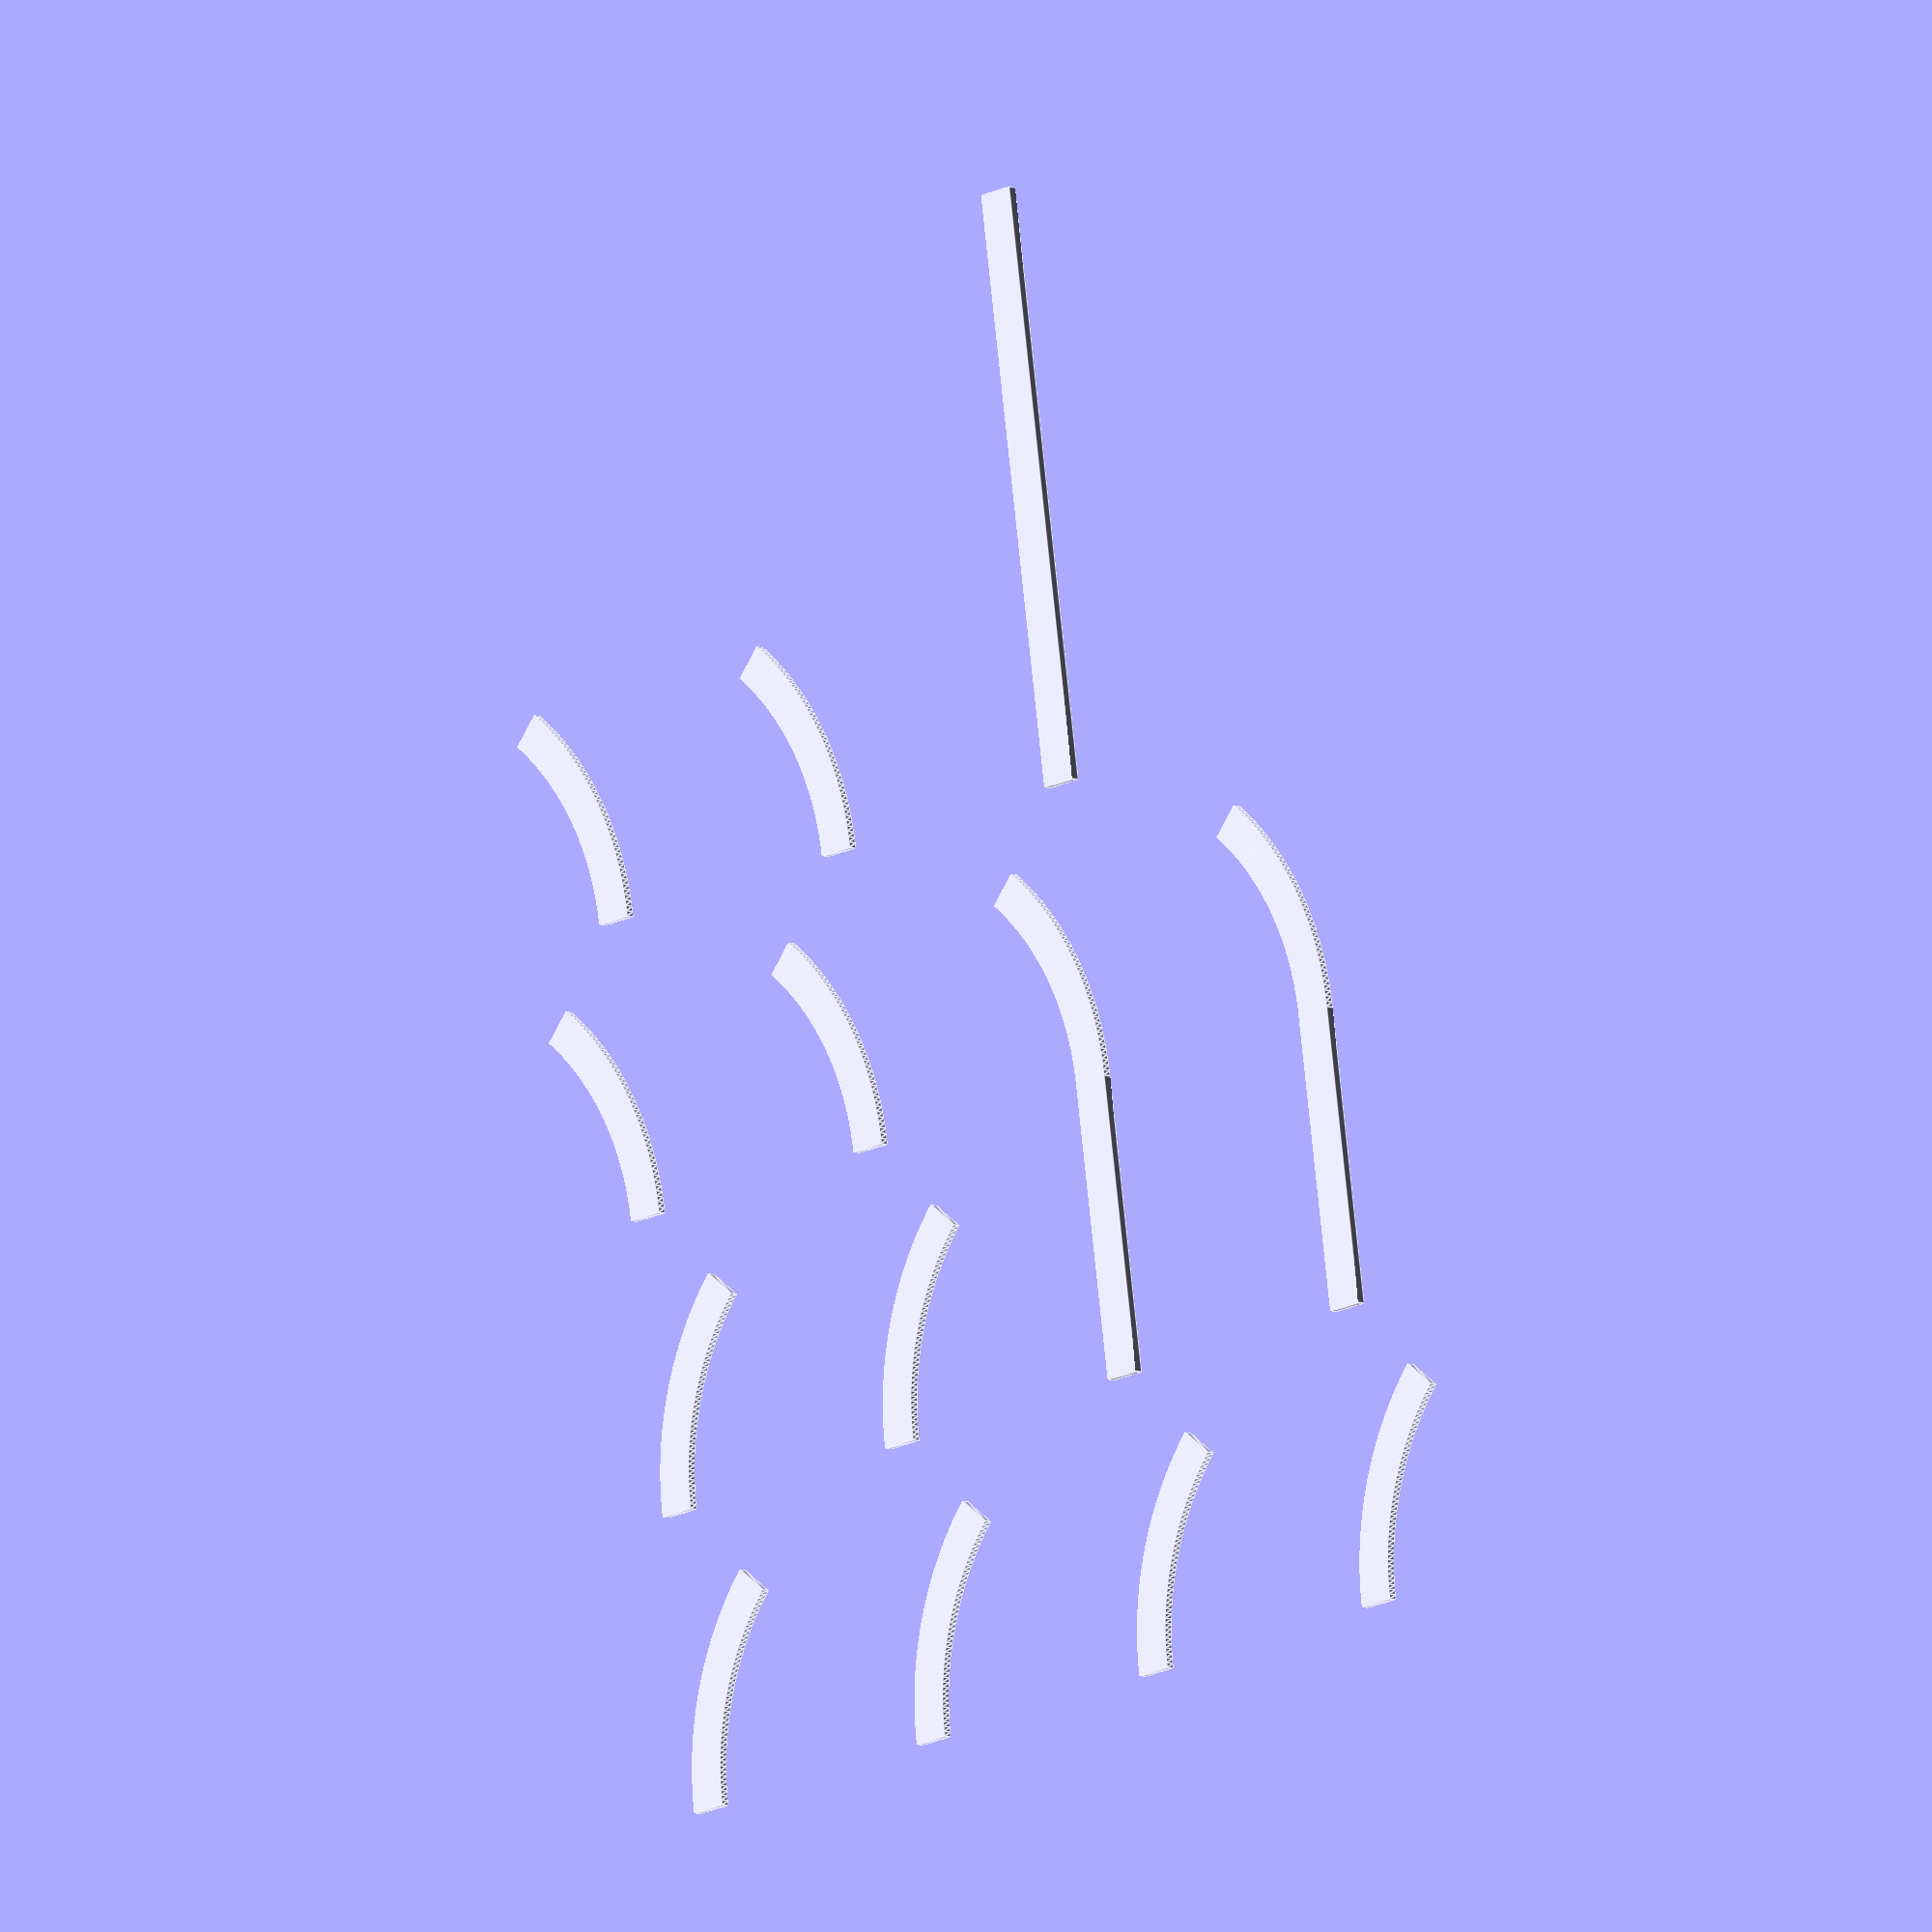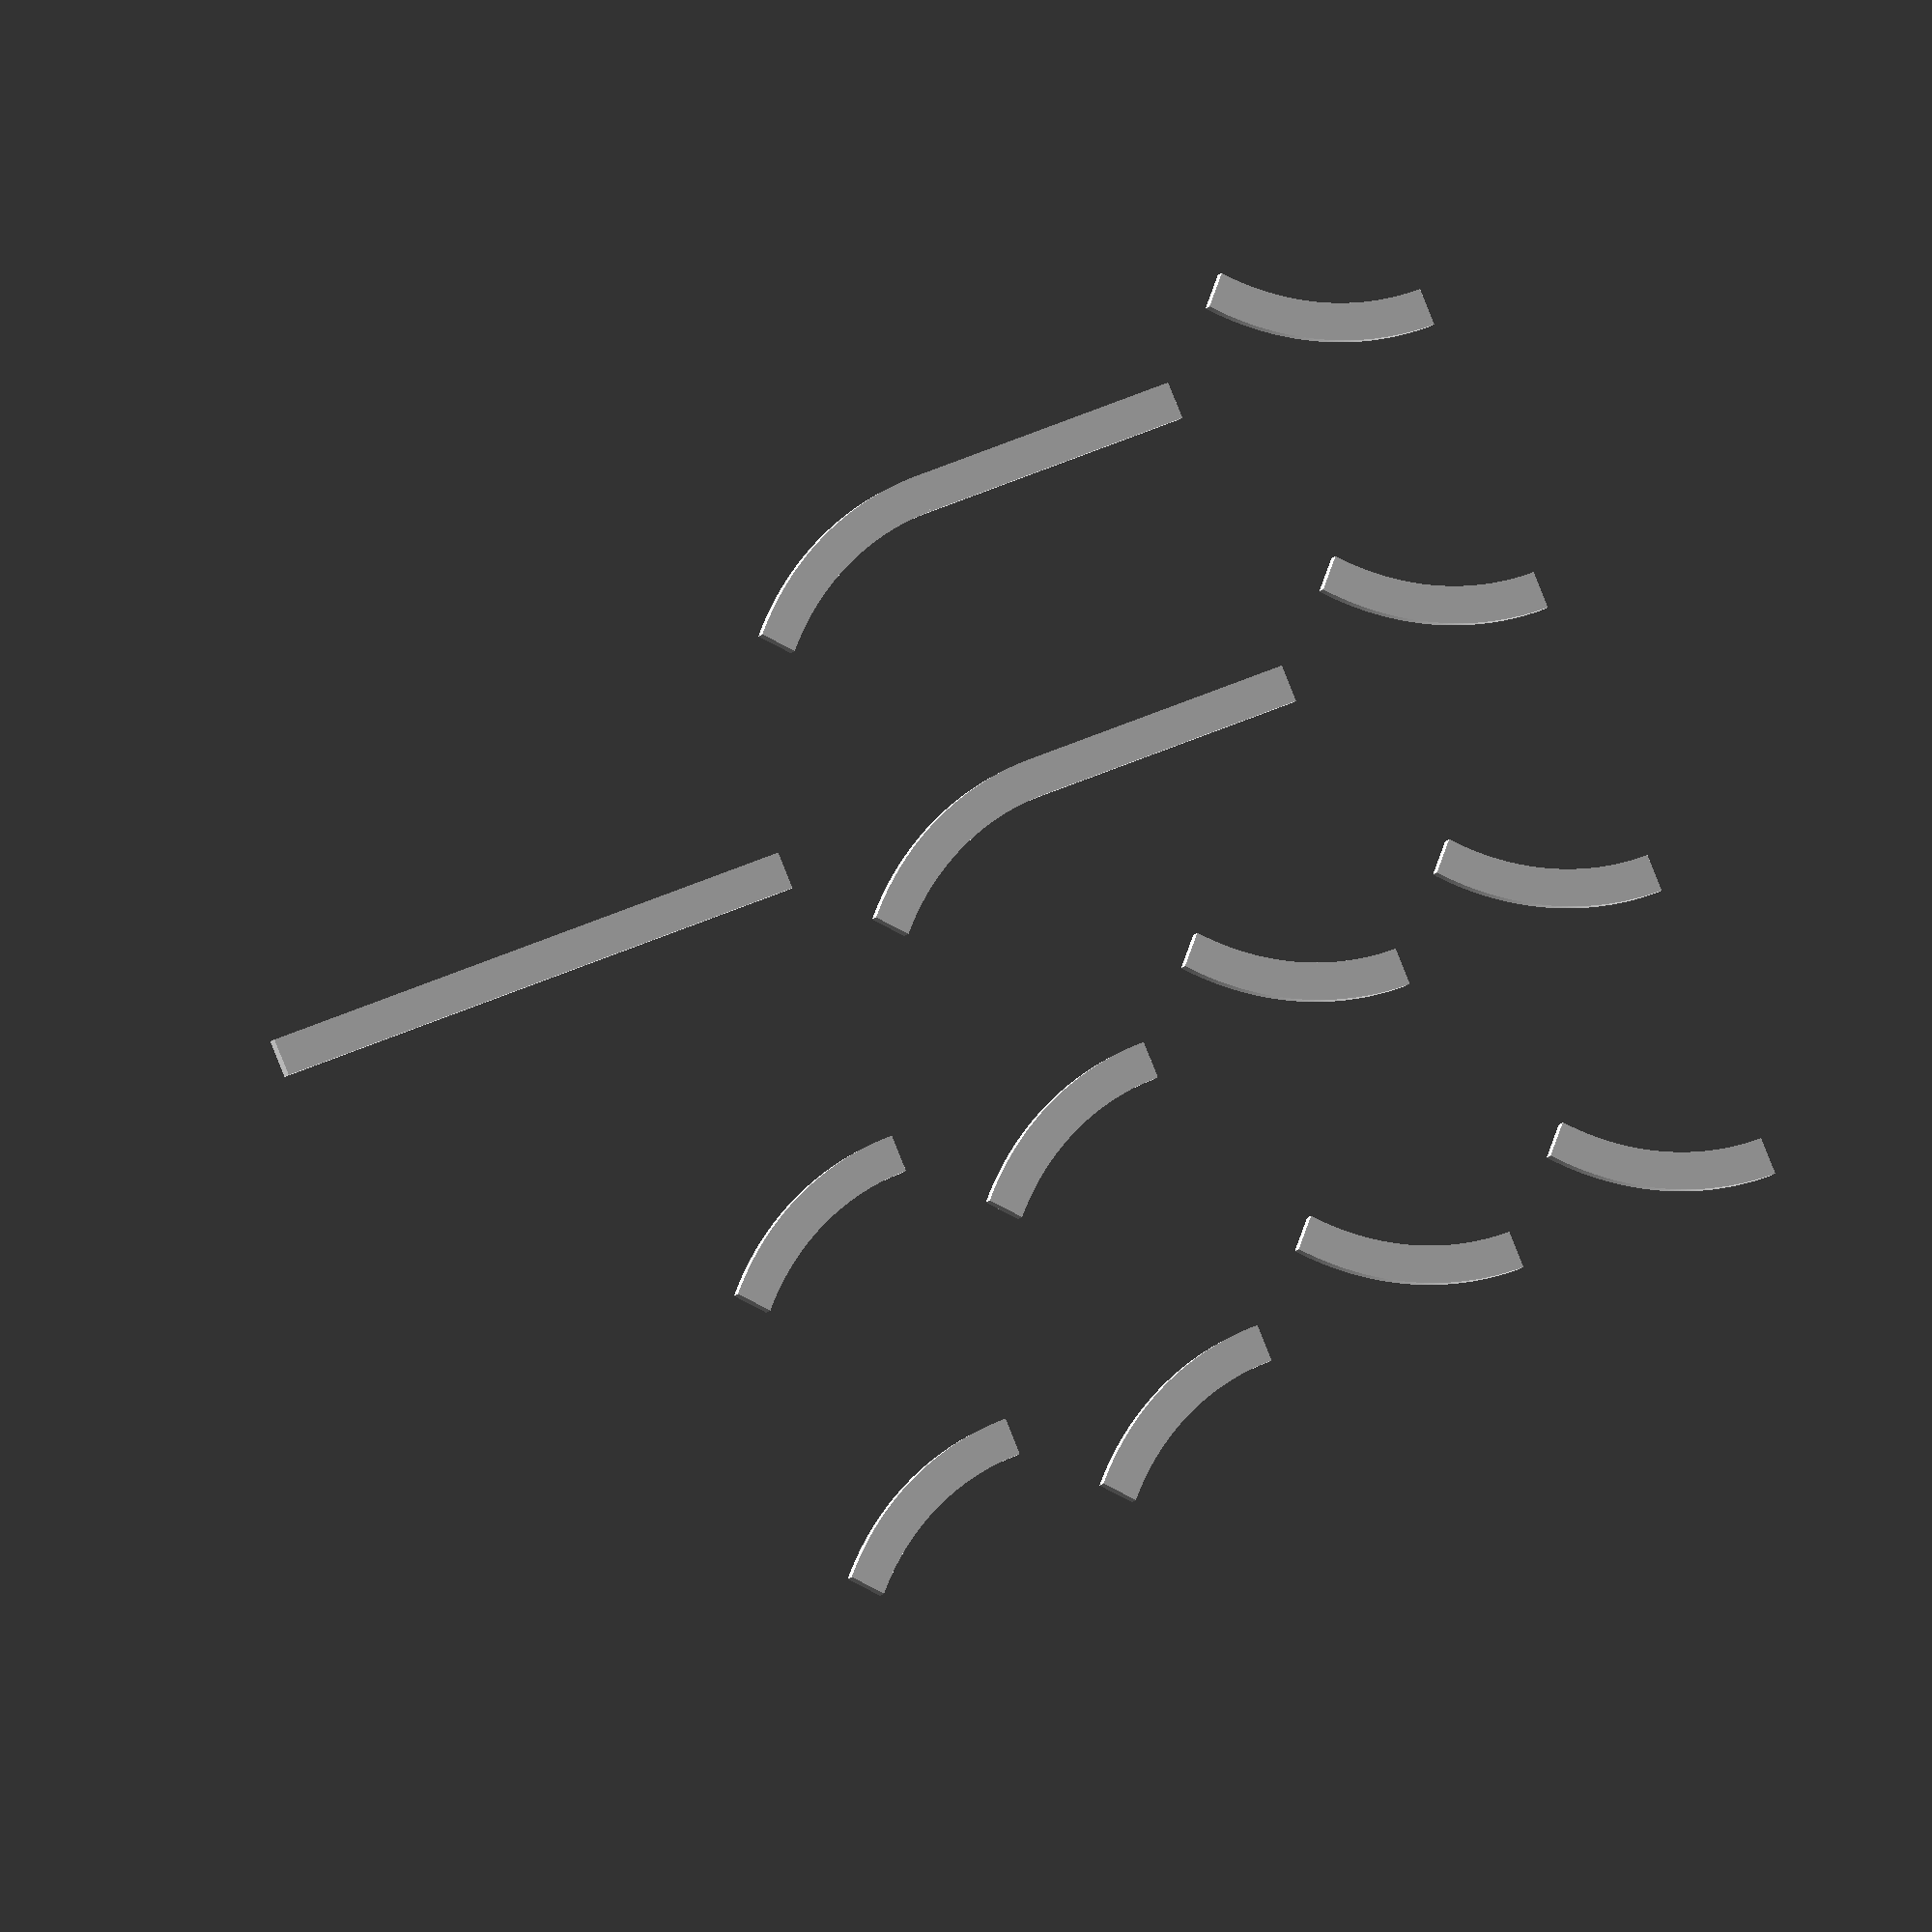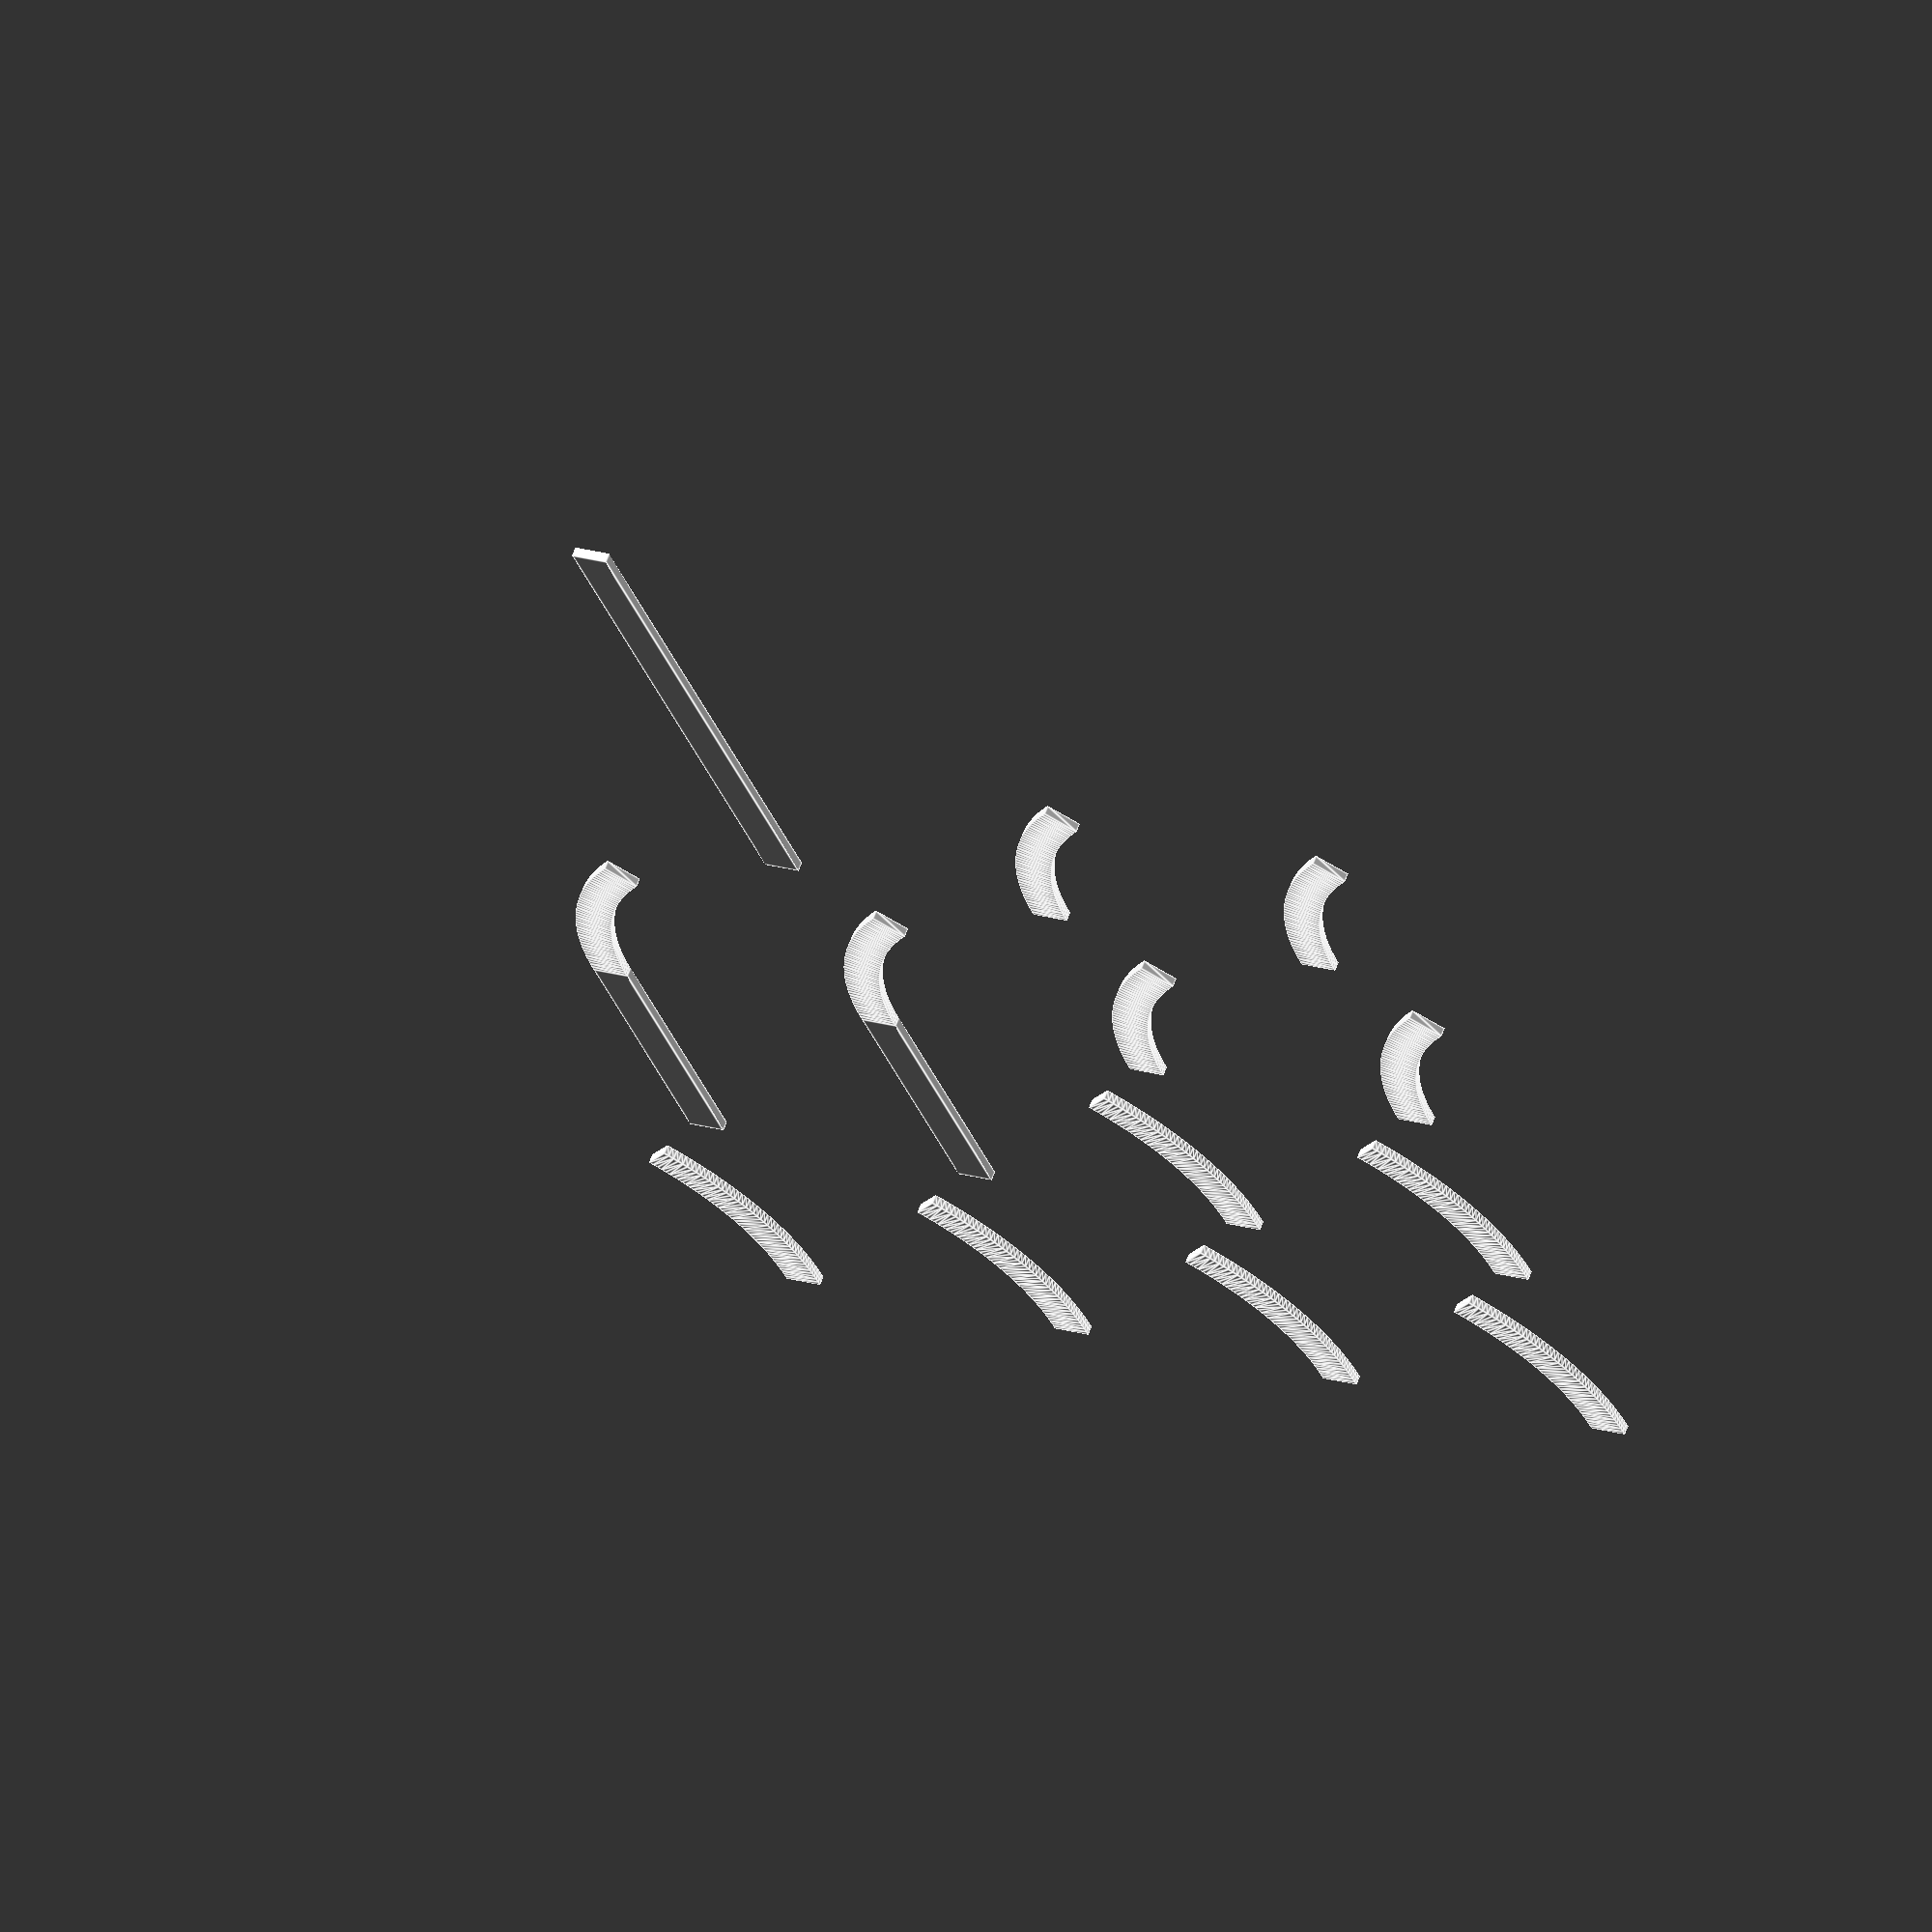
<openscad>
// OpenSCAD file to display all possible layouts of Ikea Lillabo 20-piece basic trainset

layout = ["A", "A", "A", "A", "A", "A", "S", "S", "C", "C", "C", "C", "C", "C", "B"];
track_width = 8;
track_length = 64;
track_height = 2;
curves_in_circle = 8;
half_w = track_width / 2;
p_w = track_length + half_w;
curve_angle = 360 / 16;
curve_length = track_length * 2 * sin(curve_angle);

module straight(start_point=([0,0,0]), angle=0) {
    translate(start_point)
    rotate([0, 0, angle])
    translate([0, -half_w, 0])
    cube([track_length, track_width, track_height]);
}

module a_curve(start_point=([0,0,0]), angle=0) {
    translate(start_point)
    rotate([0, 0, angle])
    translate([0, track_length])
    linear_extrude(track_height) {
        difference() {
            circle(track_length + half_w);
            circle(track_length - half_w);
            polygon([[0, 0], [0, -p_w], [-p_w, -p_w], [-p_w, p_w], [p_w, p_w], [p_w, 0]]);
            polygon([[0, 0], [p_w, 0], [p_w, -p_w]]);
        }
    }
}

module c_curve(start_point=([0,0,0]), angle=0) {
    translate(start_point)
    rotate([0, 0, angle])
    translate([0, -track_length])
    linear_extrude(track_height) {
        difference() {
            circle(track_length + half_w);
            circle(track_length - half_w);
            polygon([[0, 0], [0, p_w], [-p_w, p_w], [-p_w, -p_w], [p_w, -p_w], [p_w, 0]]);
            polygon([[0, 0], [p_w, 0], [p_w, p_w]]);
        }
    }
}

module bridge(start_point=([0,0,0]), angle=0) {
    translate(start_point)
    rotate([0, 0, angle])
    translate([0, -half_w, 0])
    cube([2*track_length, track_width, track_height]);
}

module joint(start_point=([0,0,0]), angle=0) {
    translate(start_point)
    rotate([0, 0, angle])
    translate([-0.2, -half_w, 0])
    cube([0.4, track_width, track_height + 1]);
}

$fa = 1;
$fs = 0.4;

//curr_point = [0, 0, 0];
curr_angle = 0;

sp = [ for (a = [0 : len(layout)-1])
    let (item = layout[a],
         x = track_length * floor(a / 4),
         y = track_length * (a % 4))
    [x, y, 0]];
echo(sp);

for (a = [0 : len(layout)-1])
{
    let (curr_point = [track_length * a, 
                       0,
                       0],
         curr_angle = 0)
    {
    item = layout[a];
    if (item == "A")
    {
        a_curve(sp[a], curr_angle);
        //curr_angle = curr_angle - curve_angle;
    }
    else if (item == "C")
    {
        c_curve(sp[a], curr_angle);
        //curr_angle = curr_angle + curve_angle;
    }
    else if (item == "S")
    {
        straight(sp[a], curr_angle);
    }
    else if (item == "B")
    {
        bridge(sp[a], curr_angle);
    }
    }
}

//joint();
//straight();
//joint([track_length, 0, 0]);
//c_curve([track_length, 0, 0]);
//a_curve();

//joint([curve_length * cos(curve_angle),
//       curve_length * sin(curve_angle), 0],
//       curve_angle*2);

//color("red")
//bridge([curve_length * cos(curve_angle),
//        curve_length * sin(curve_angle), 0],
//        curve_angle*2);


</openscad>
<views>
elev=7.3 azim=278.1 roll=222.6 proj=o view=edges
elev=193.9 azim=204.3 roll=25.2 proj=o view=solid
elev=294.9 azim=250.2 roll=21.0 proj=o view=edges
</views>
